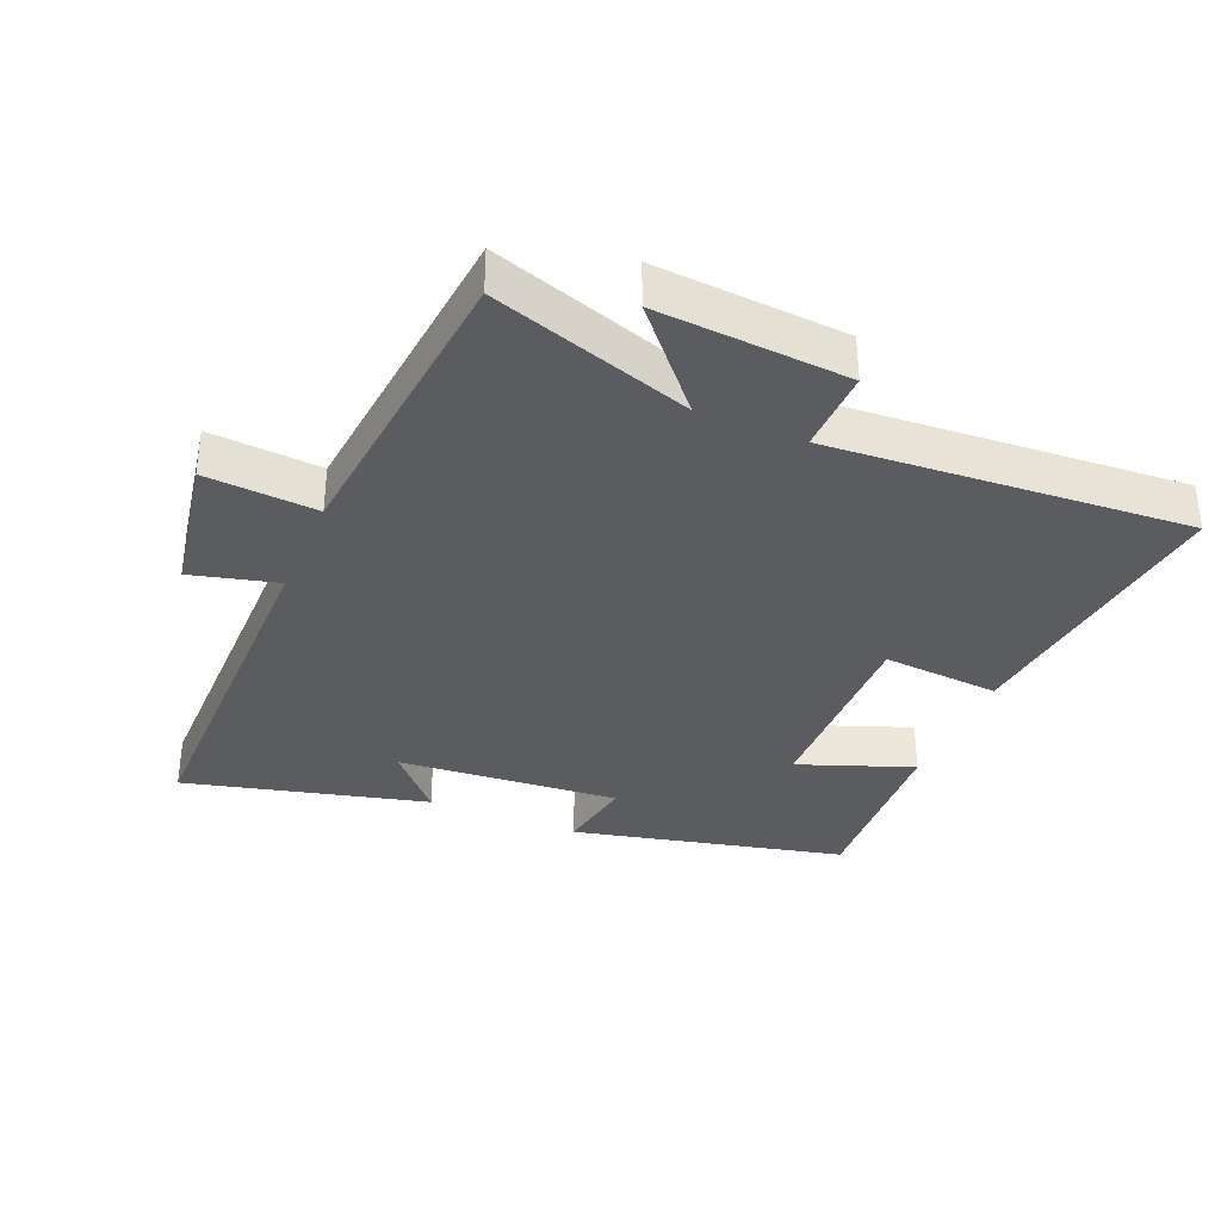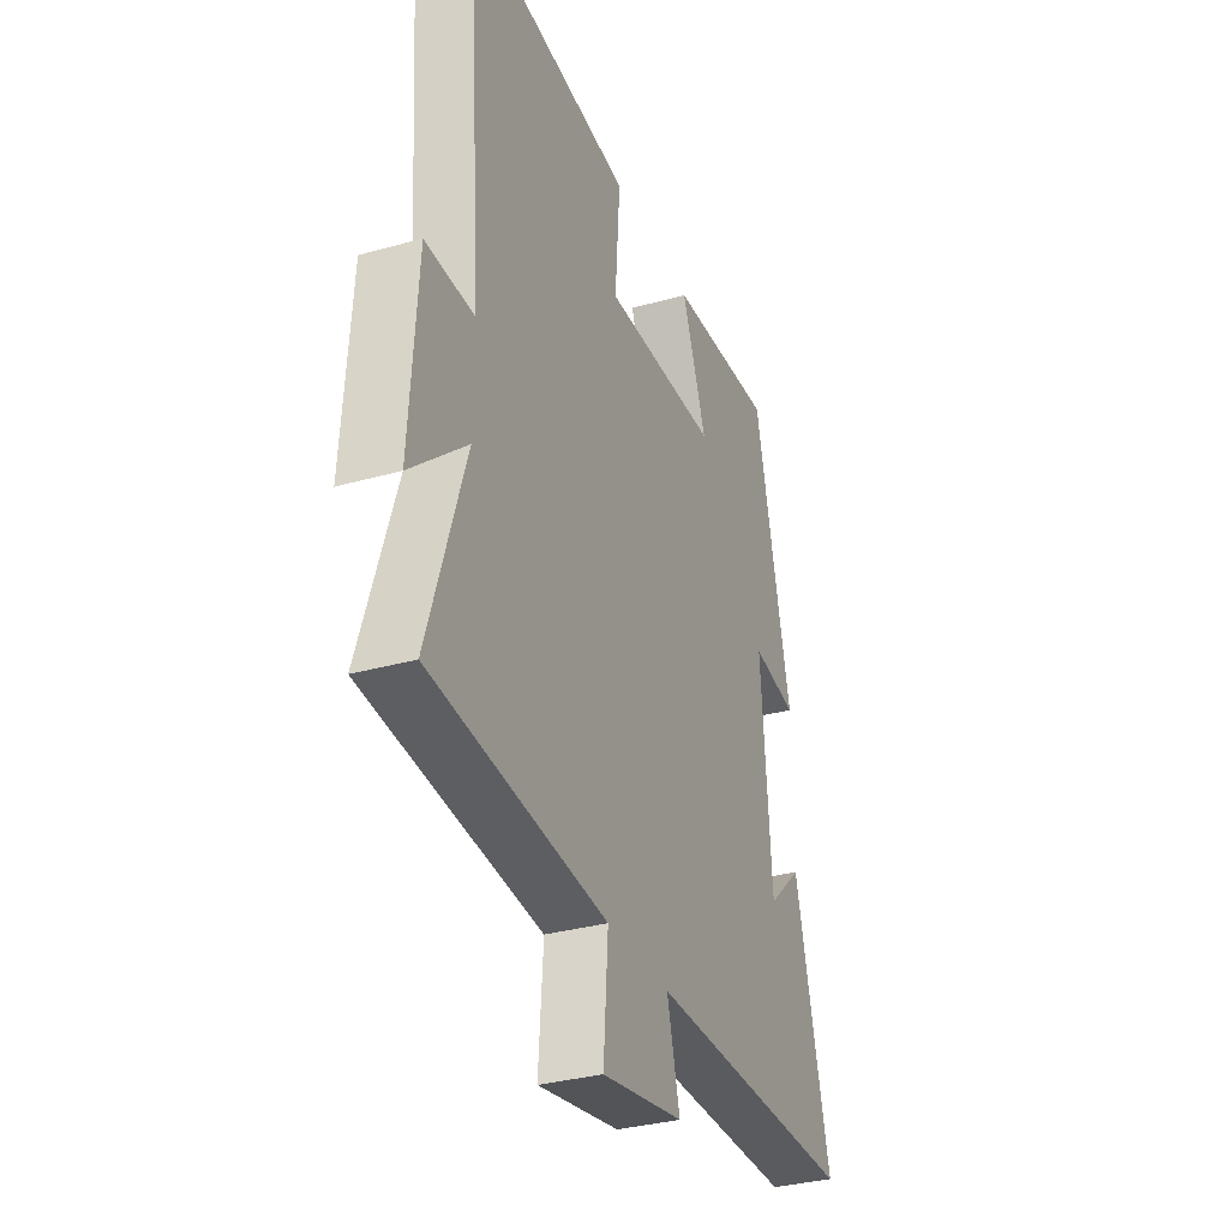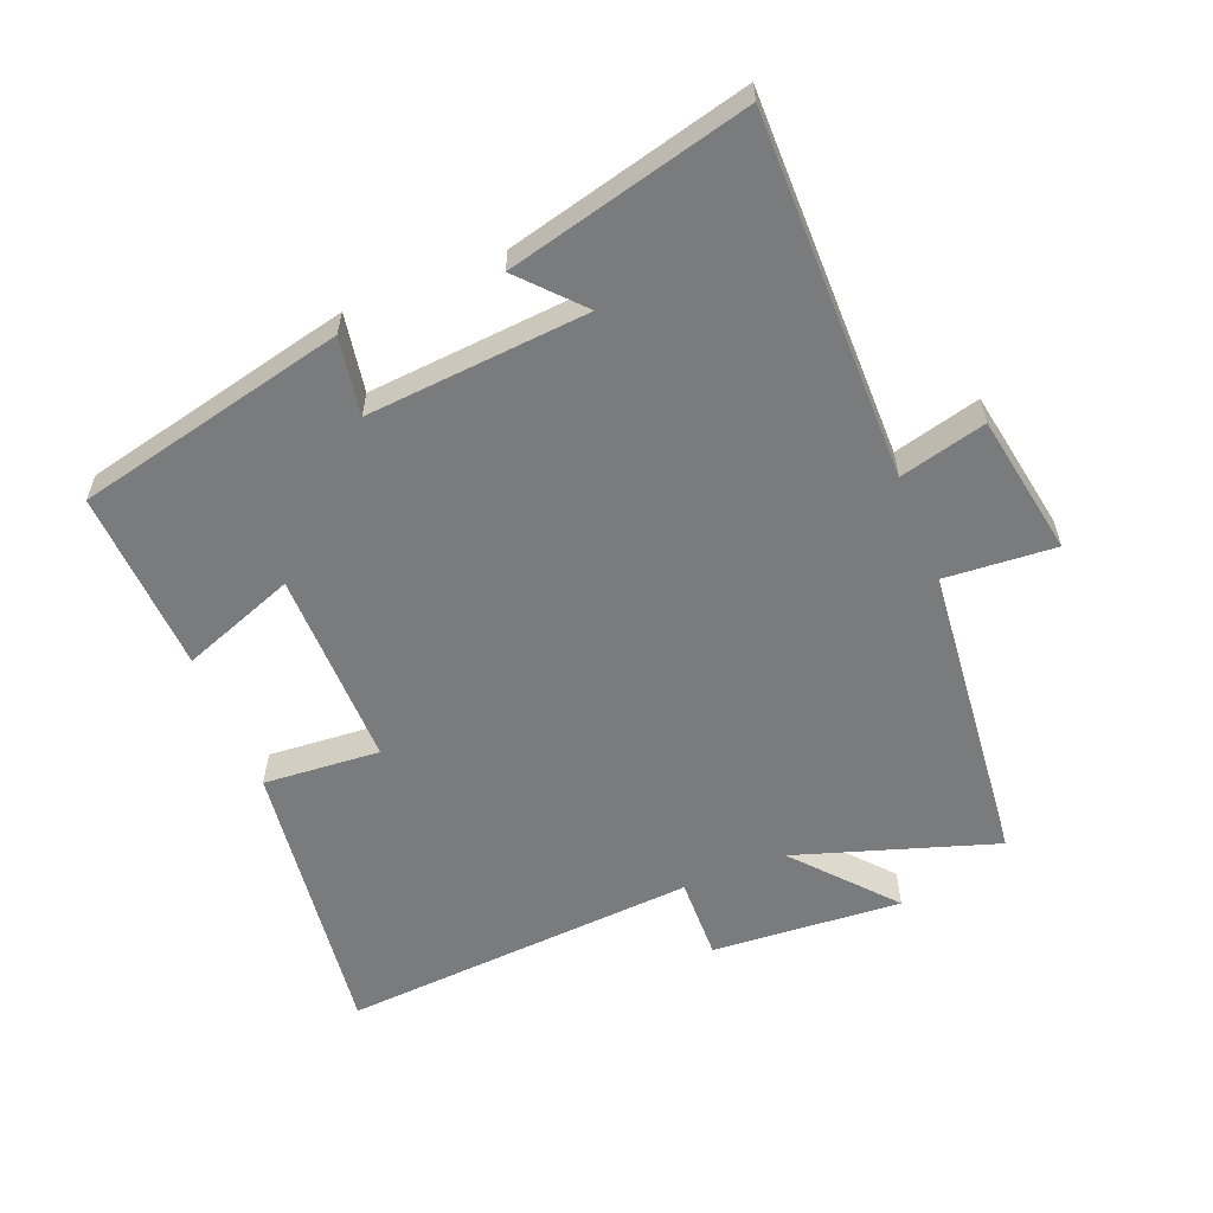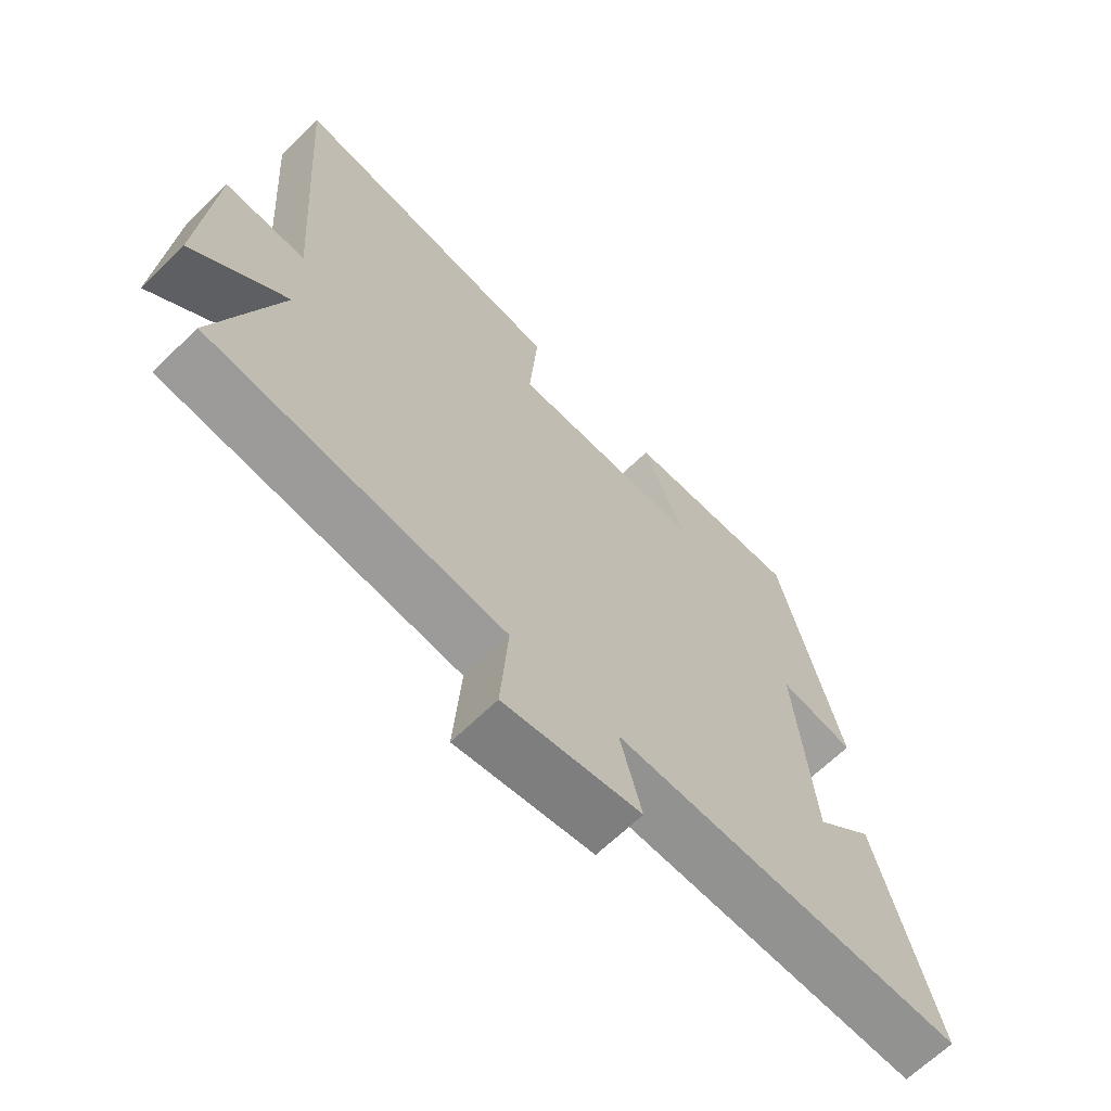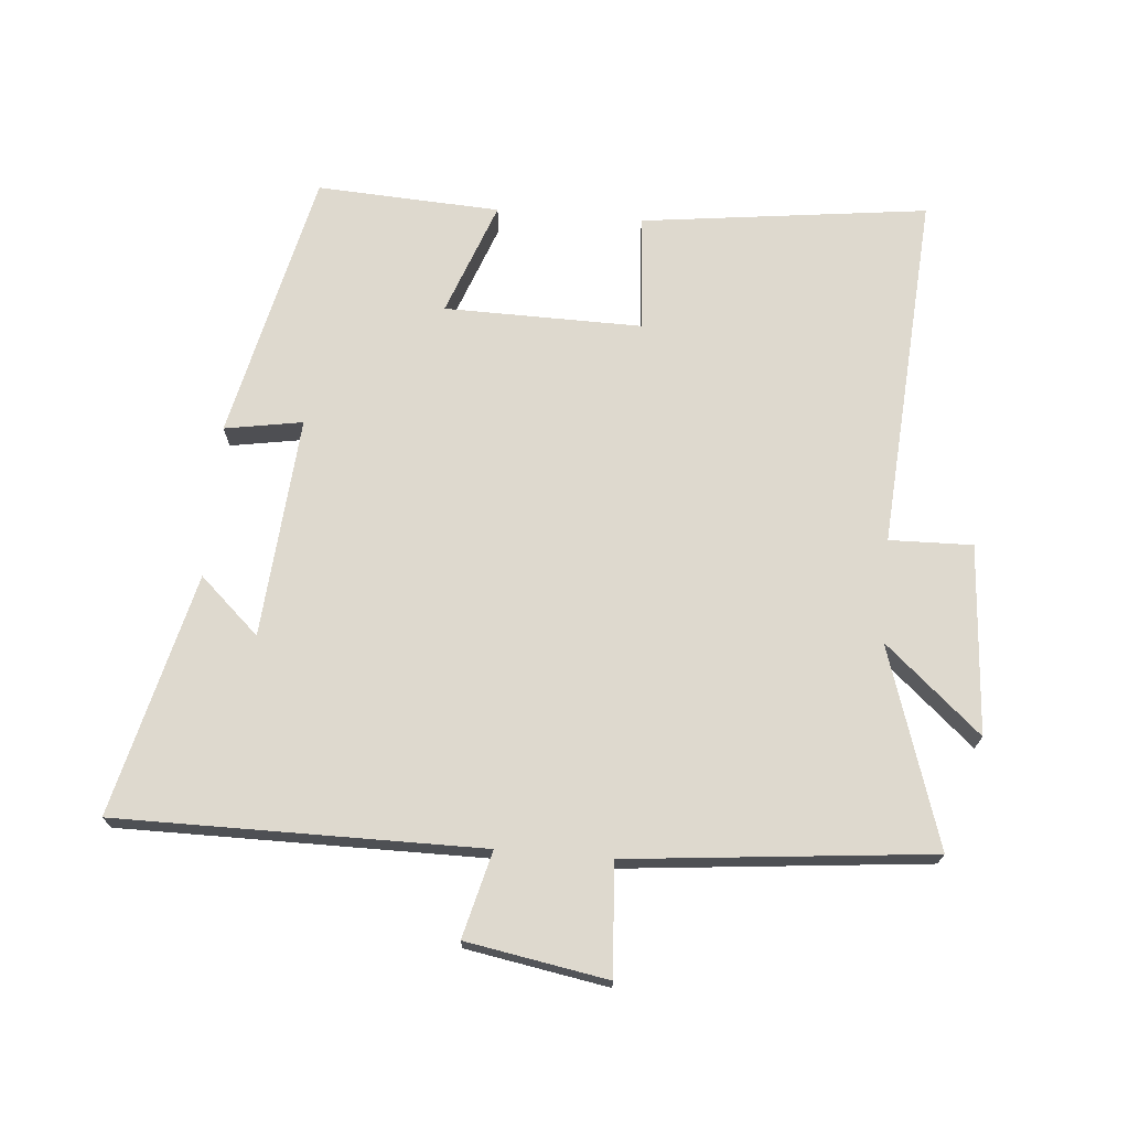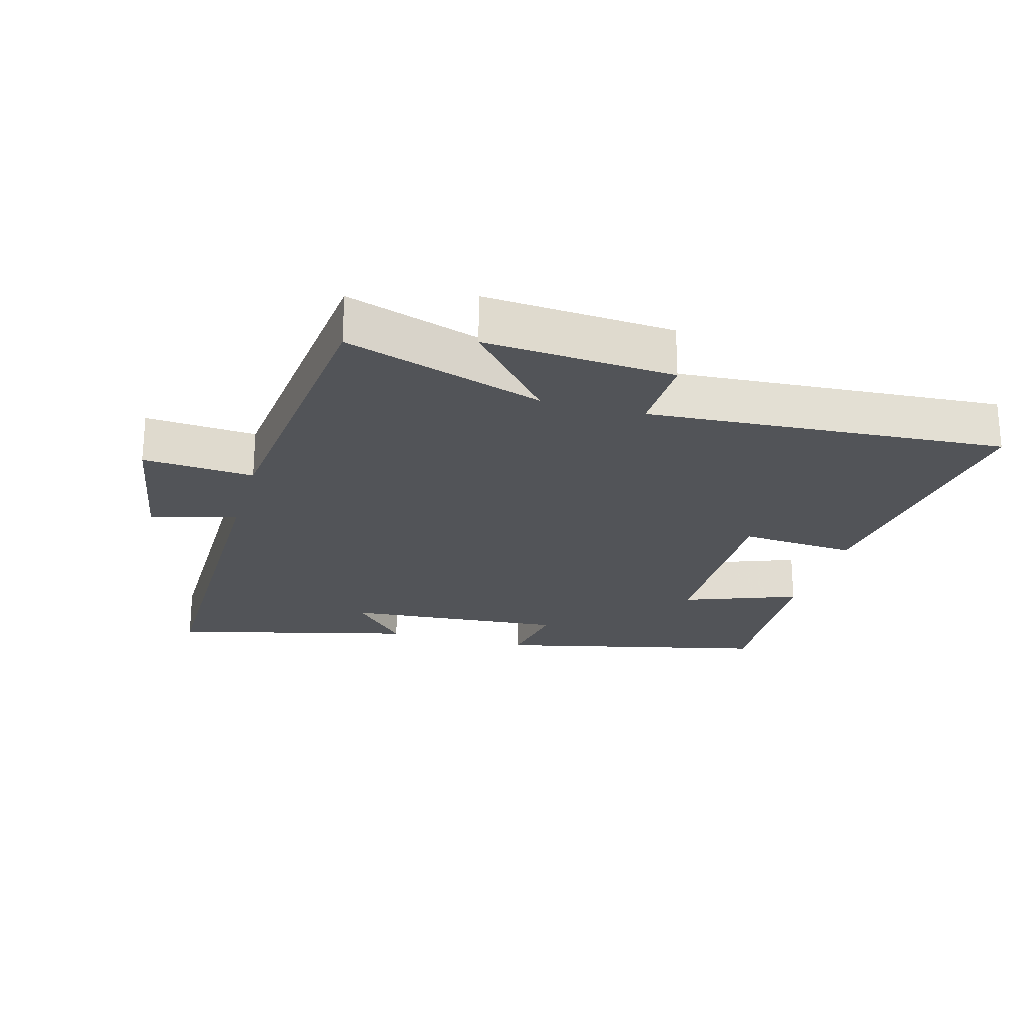
<metadata>
{"format":"obj","ext":"obj","renderer":"f3d","projection":"perspective","resolution":1024,"background":"white","views":[{"elev":-35.0,"azim":-112.8,"up":"+Y"},{"elev":-32.6,"azim":-68.6,"up":"+Z"},{"elev":-58.3,"azim":111.8,"up":"+Y"},{"elev":-66.2,"azim":-45.8,"up":"+Z"},{"elev":71.4,"azim":-175.2,"up":"+Y"},{"elev":-23.3,"azim":-105.7,"up":"+Y"}]}
</metadata>
<code>
v -0.538 0.07 0.554
v -0.1 0.07 0.5
v -0.113 0.07 0.322
v 0.189 0.07 0.326
v 0.124 0.07 0.5
v 0.404 0.07 0.515
v 0.5 0.07 0.102
v 0.381 0.07 0.122
v 0.409 0.07 -0.216
v 0.5 0.07 -0.132
v 0.593 0.07 -0.501
v 0.036 0.07 -0.5
v 0.07 0.07 -0.632
v -0.146 0.07 -0.67
v -0.134 0.07 -0.5
v -0.598 0.07 -0.454
v -0.5 0.07 -0.15
v -0.647 0.07 -0.279
v -0.627 0.07 0.011
v -0.5 0.07 0.008
v -0.538 0 0.554
v -0.1 0 0.5
v -0.113 0 0.322
v 0.189 0 0.326
v 0.124 0 0.5
v 0.404 0 0.515
v 0.5 0 0.102
v 0.381 0 0.122
v 0.409 0 -0.216
v 0.5 0 -0.132
v 0.593 0 -0.501
v 0.036 0 -0.5
v 0.07 0 -0.632
v -0.146 0 -0.67
v -0.134 0 -0.5
v -0.598 0 -0.454
v -0.5 0 -0.15
v -0.647 0 -0.279
v -0.627 0 0.011
v -0.5 0 0.008
f 17 18 19 20
f 15 16 17
f 15 17 20
f 12 13 14 15
f 12 15 20 1
f 9 10 11
f 9 11 12 1
f 5 6 7 8
f 4 5 8 9
f 3 4 9
f 1 2 3
f 1 3 9
f 40 39 38 37
f 37 36 35
f 40 37 35
f 35 34 33 32
f 21 40 35 32
f 31 30 29
f 21 32 31 29
f 28 27 26 25
f 29 28 25 24
f 29 24 23
f 23 22 21
f 29 23 21
f 1 21 22 2
f 2 22 23 3
f 3 23 24 4
f 4 24 25 5
f 5 25 26 6
f 6 26 27 7
f 7 27 28 8
f 8 28 29 9
f 9 29 30 10
f 10 30 31 11
f 11 31 32 12
f 12 32 33 13
f 13 33 34 14
f 14 34 35 15
f 15 35 36 16
f 16 36 37 17
f 17 37 38 18
f 18 38 39 19
f 19 39 40 20
f 20 40 21 1

</code>
